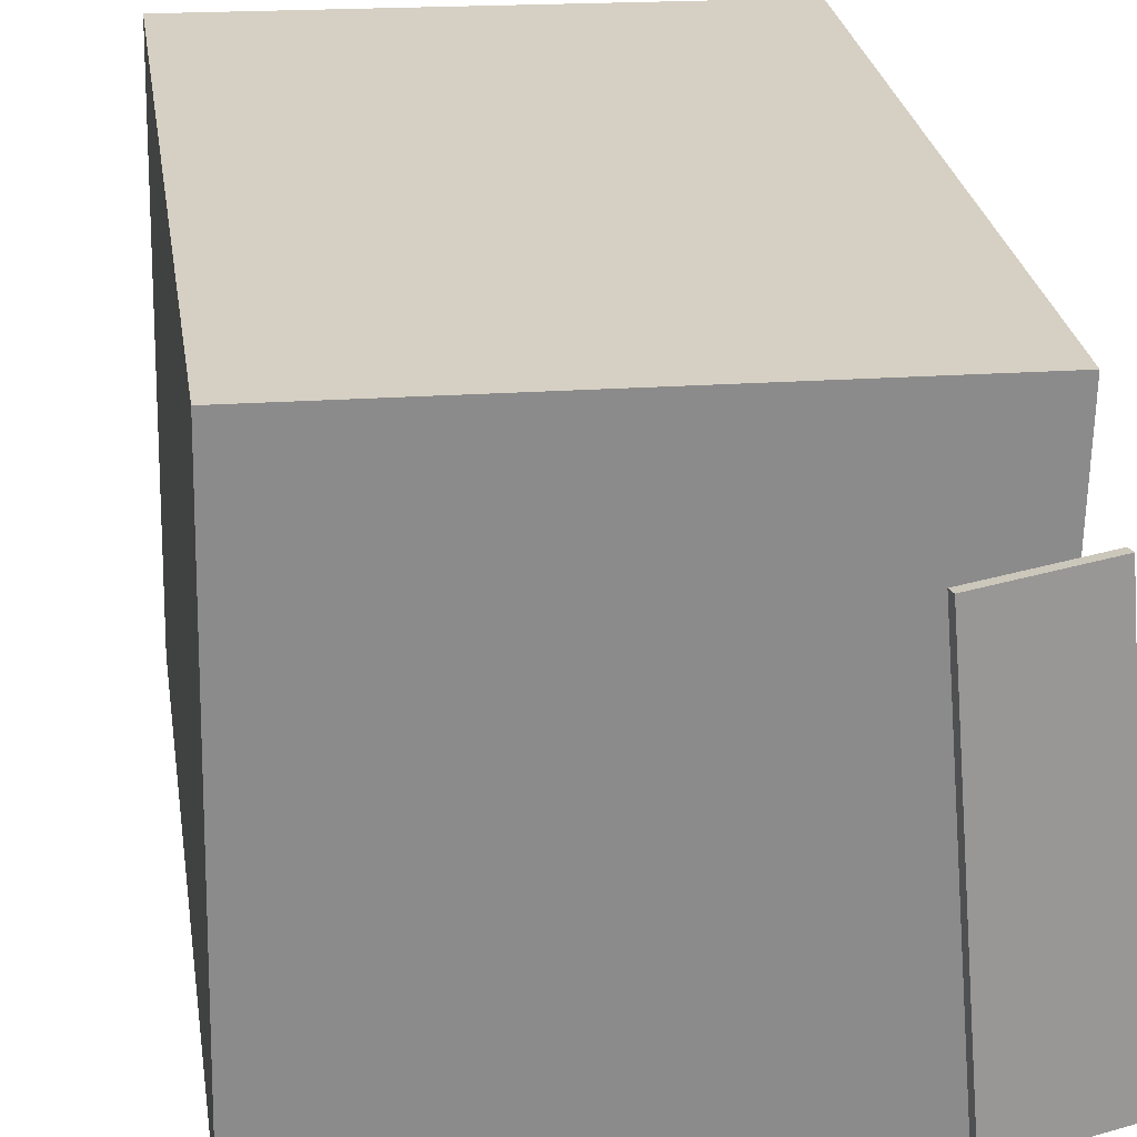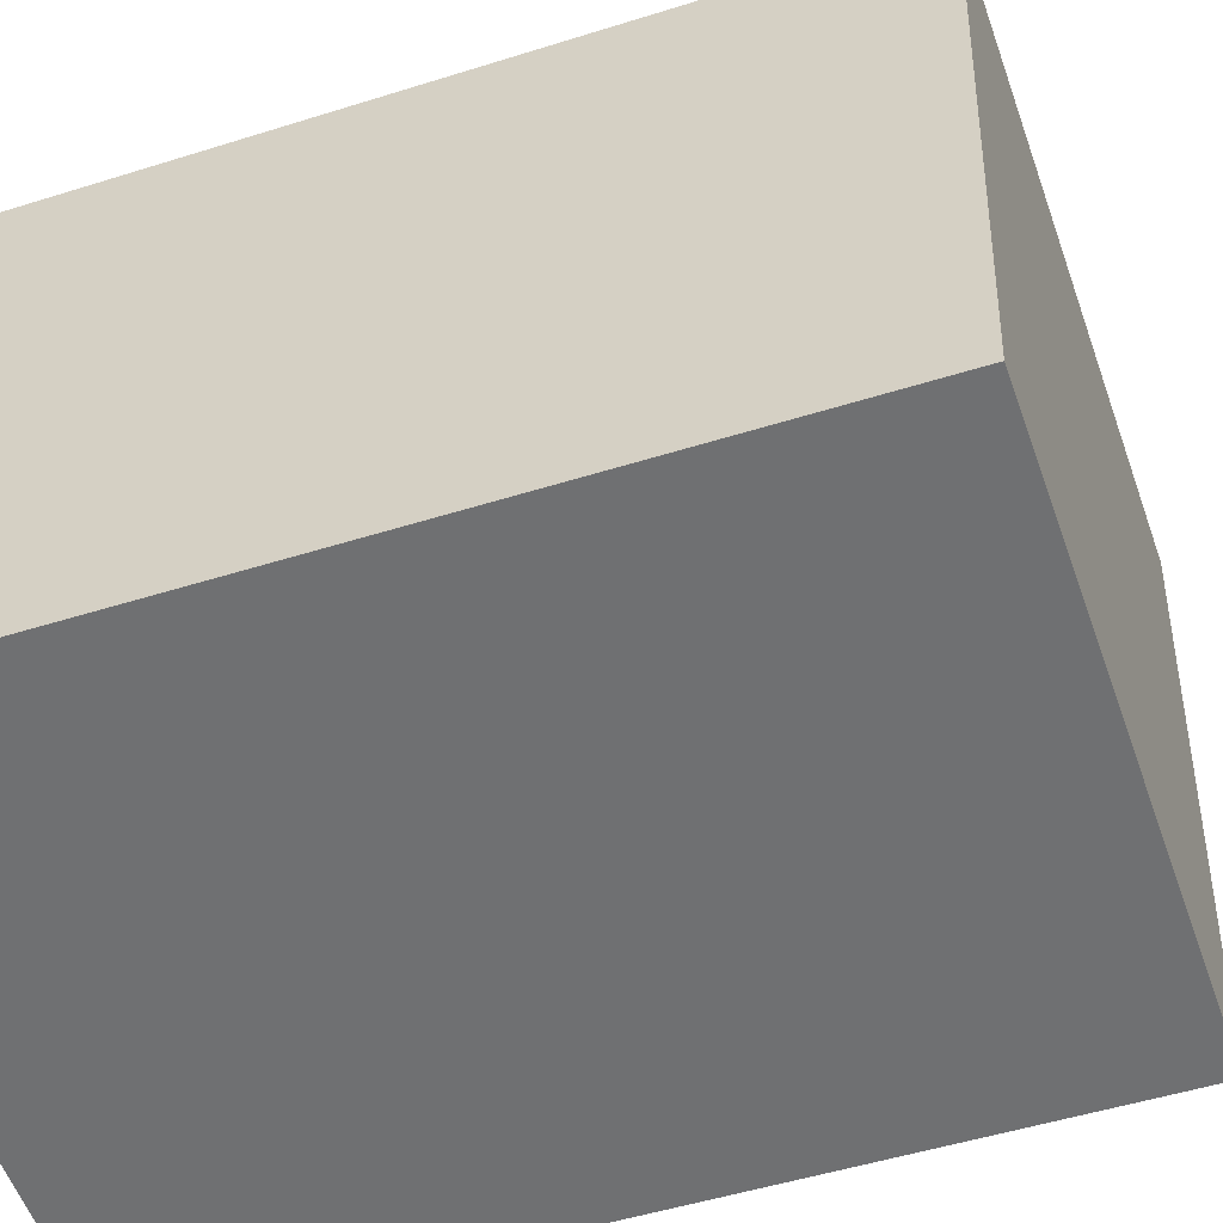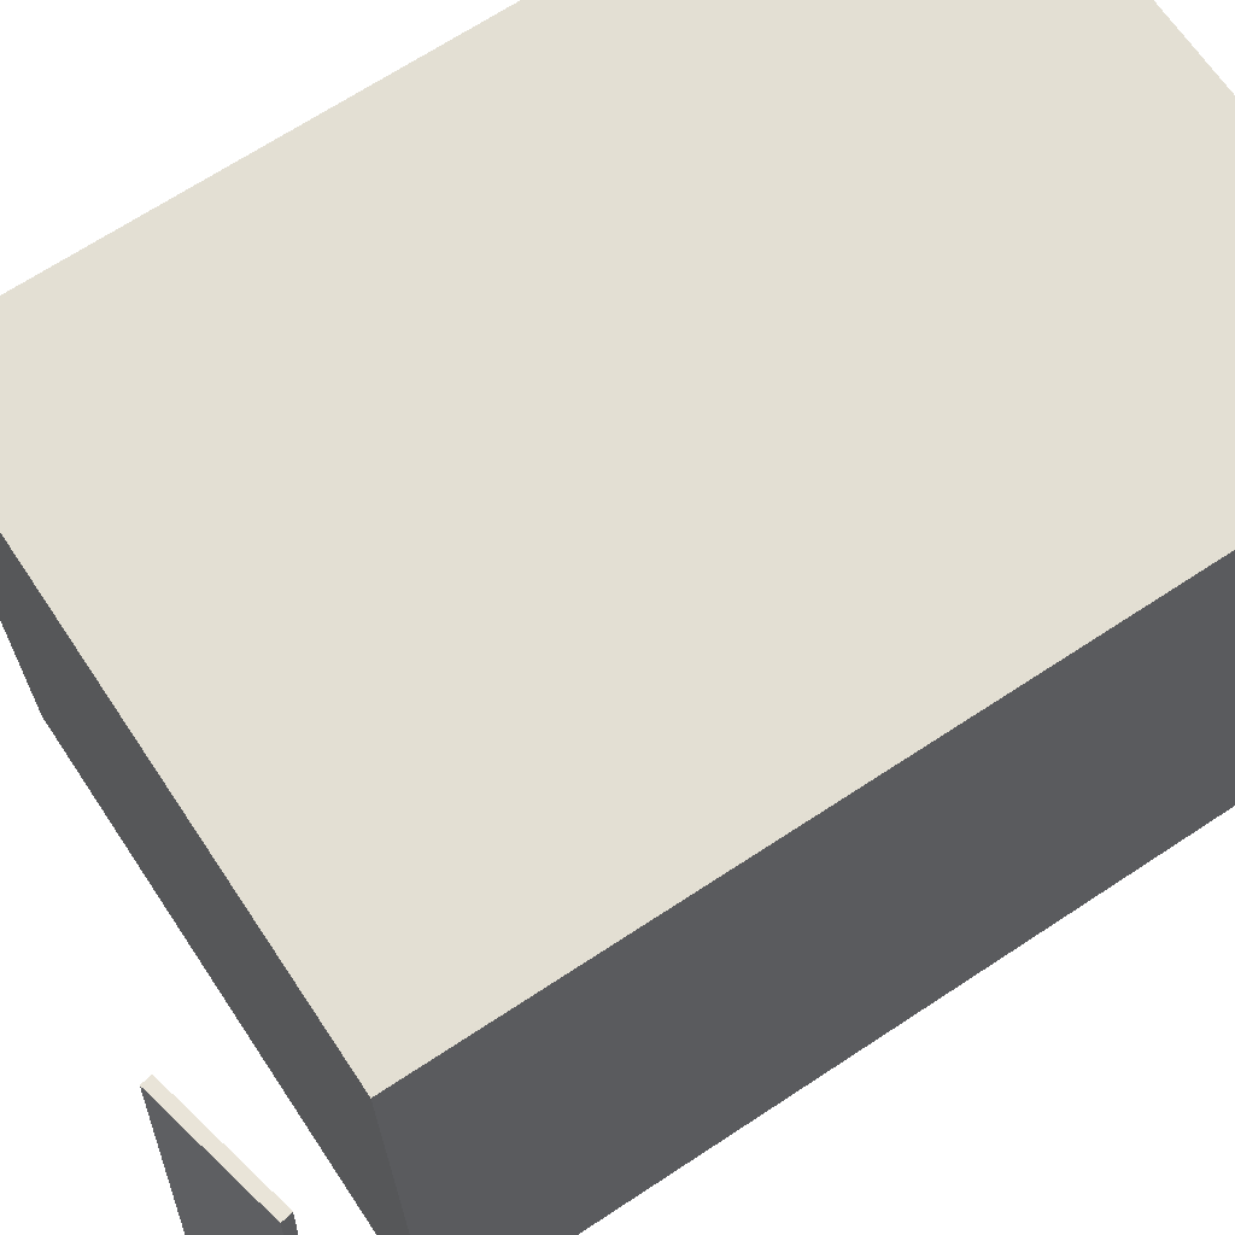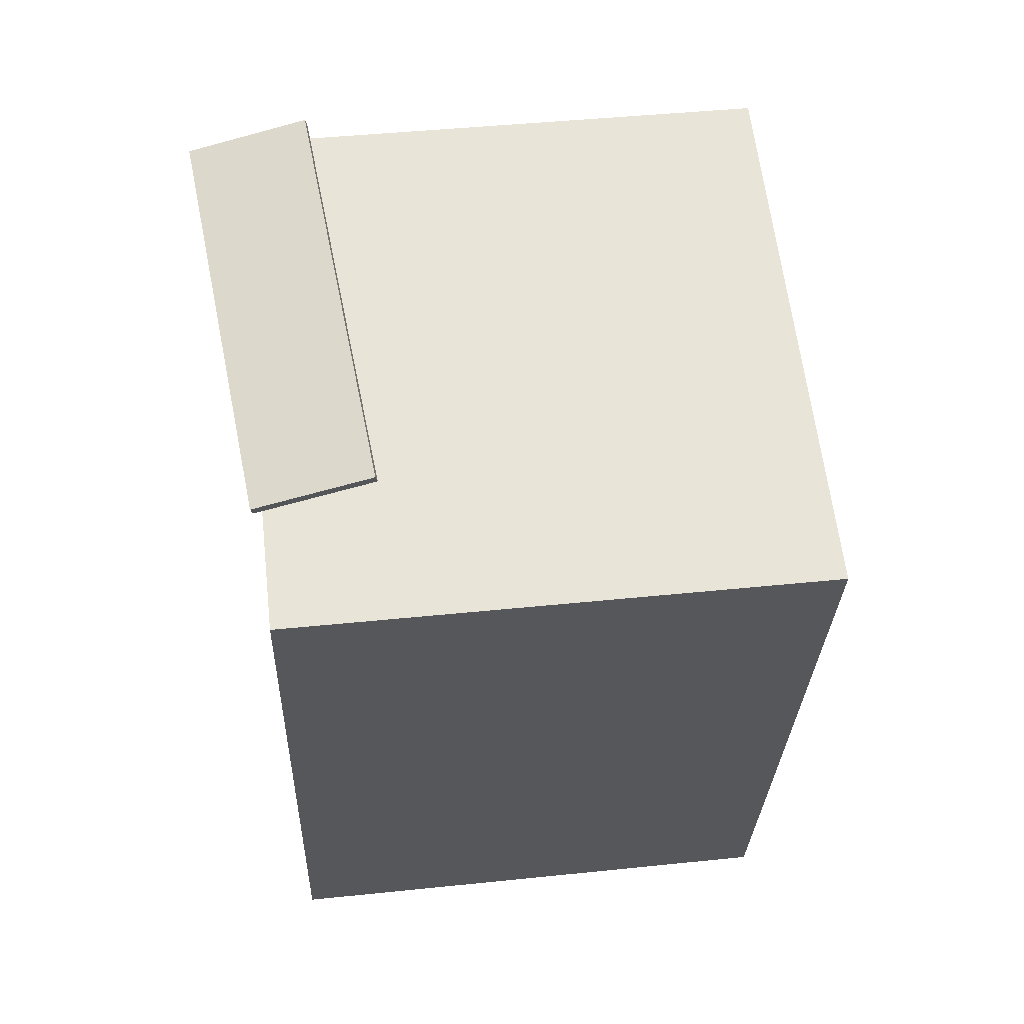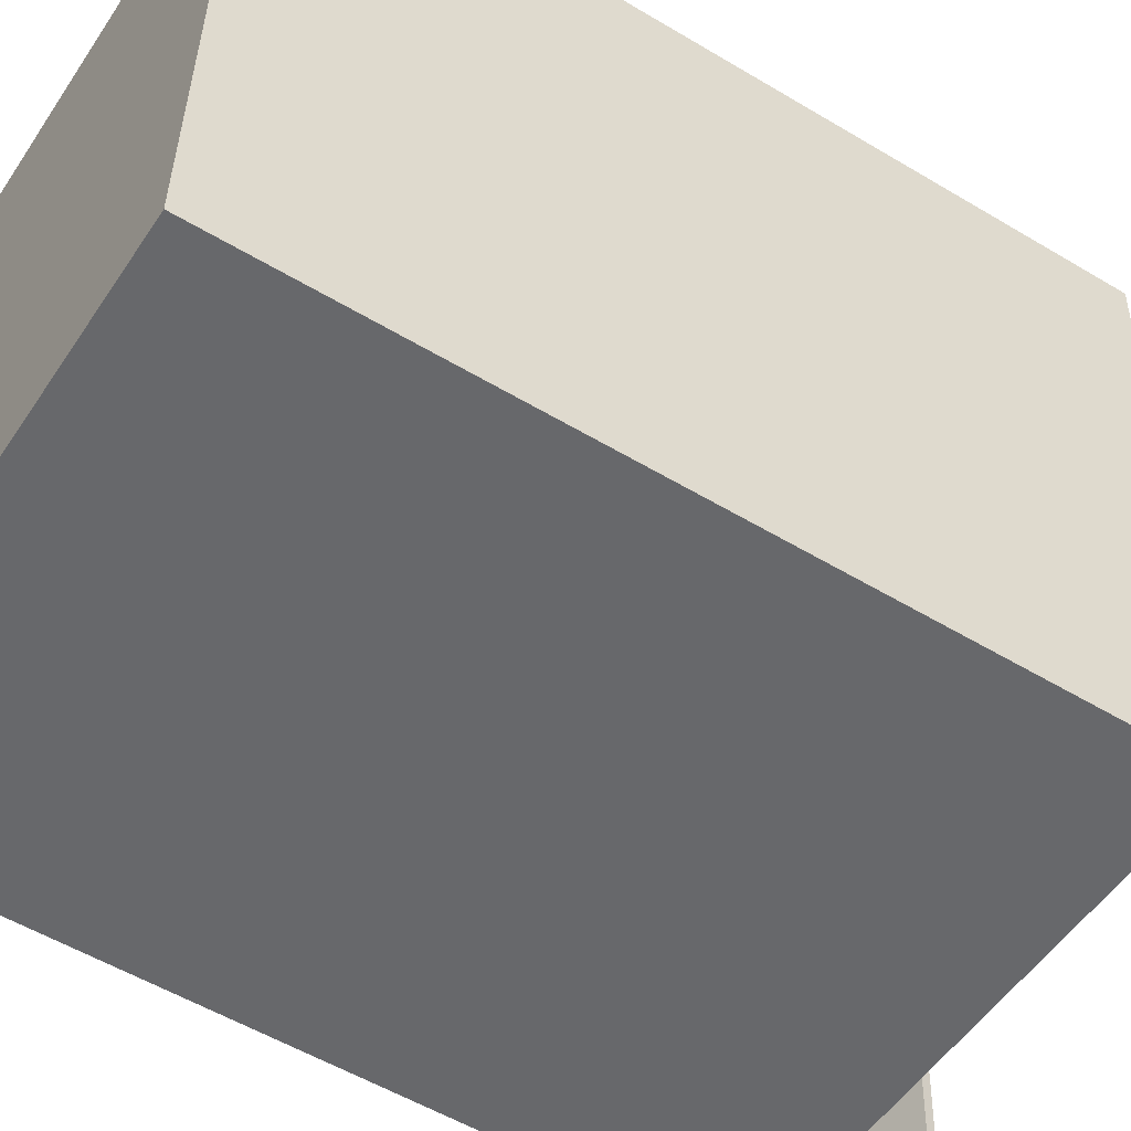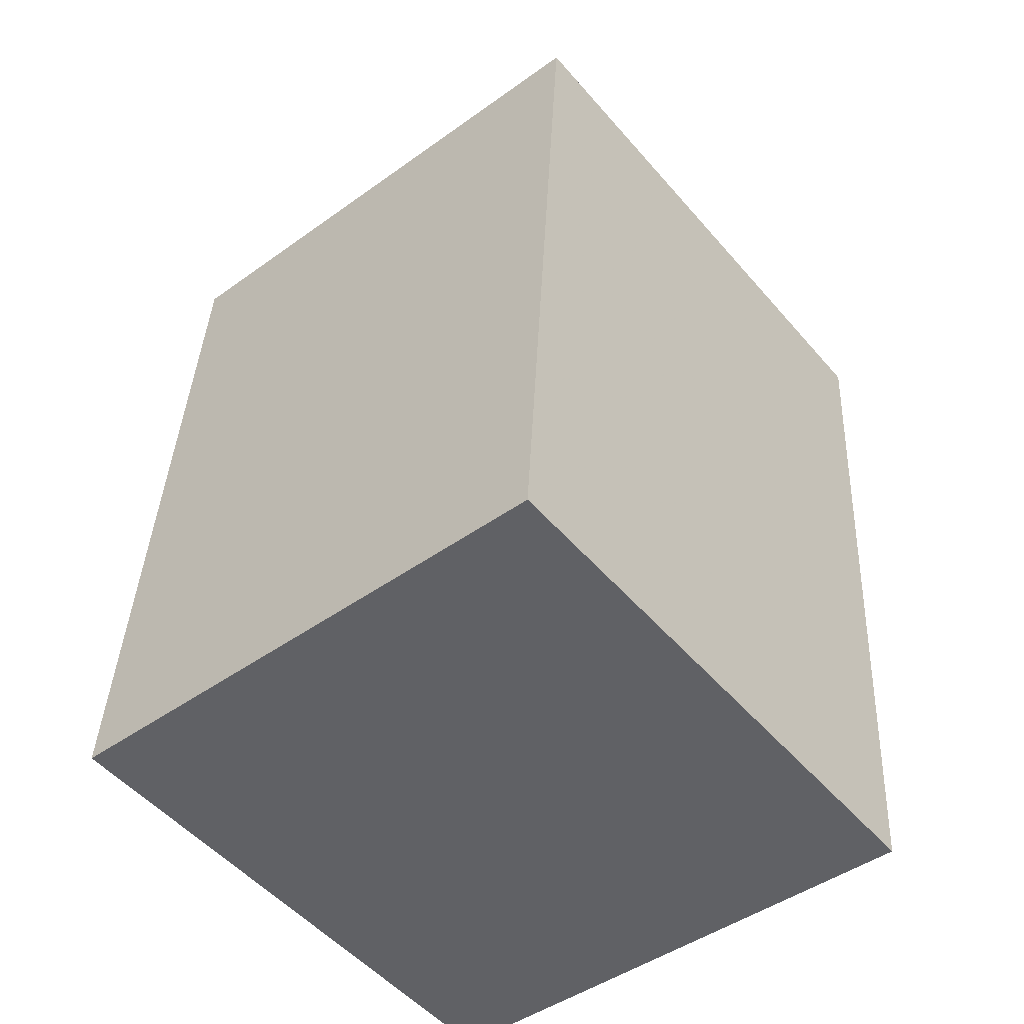
<metadata>
{"format":"obj","ext":"obj","renderer":"f3d","projection":"perspective","resolution":1024,"background":"white","views":[{"elev":24.6,"azim":169.4,"up":"+Z"},{"elev":-54.7,"azim":107.2,"up":"+Z"},{"elev":64.8,"azim":-125.5,"up":"+Z"},{"elev":63.2,"azim":-7.4,"up":"+Y"},{"elev":-50.8,"azim":55.4,"up":"+Z"},{"elev":-49.2,"azim":38.5,"up":"+Y"}]}
</metadata>
<code>
v -0.1197 0.4161 -0.1439
v -0.09323 0.3995 0.2163
v -0.1182 0.4074 -0.1444
v -0.09174 0.3909 0.2158
v -0.2264 0.3973 -0.137
v -0.2 0.3807 0.2232
v -0.2249 0.3886 -0.1375
v -0.1985 0.3721 0.2227
f 1.0 7.0 5.0
f 1.0 3.0 7.0
f 1.0 4.0 3.0
f 1.0 2.0 4.0
f 3.0 8.0 7.0
f 3.0 4.0 8.0
f 5.0 7.0 8.0
f 5.0 8.0 6.0
f 1.0 5.0 6.0
f 1.0 6.0 2.0
f 2.0 6.0 8.0
f 2.0 8.0 4.0
v -0.2138 -0.4053 -0.1917
v -0.2218 -0.3887 0.3275
v -0.1882 0.2999 -0.2137
v -0.1963 0.3164 0.3055
v 0.2833 -0.4231 -0.1835
v 0.2753 -0.4065 0.3357
v 0.3089 0.2821 -0.2055
v 0.3009 0.2987 0.3137
f 9.0 15.0 13.0
f 9.0 11.0 15.0
f 9.0 12.0 11.0
f 9.0 10.0 12.0
f 11.0 16.0 15.0
f 11.0 12.0 16.0
f 13.0 15.0 16.0
f 13.0 16.0 14.0
f 9.0 13.0 14.0
f 9.0 14.0 10.0
f 10.0 14.0 16.0
f 10.0 16.0 12.0

</code>
